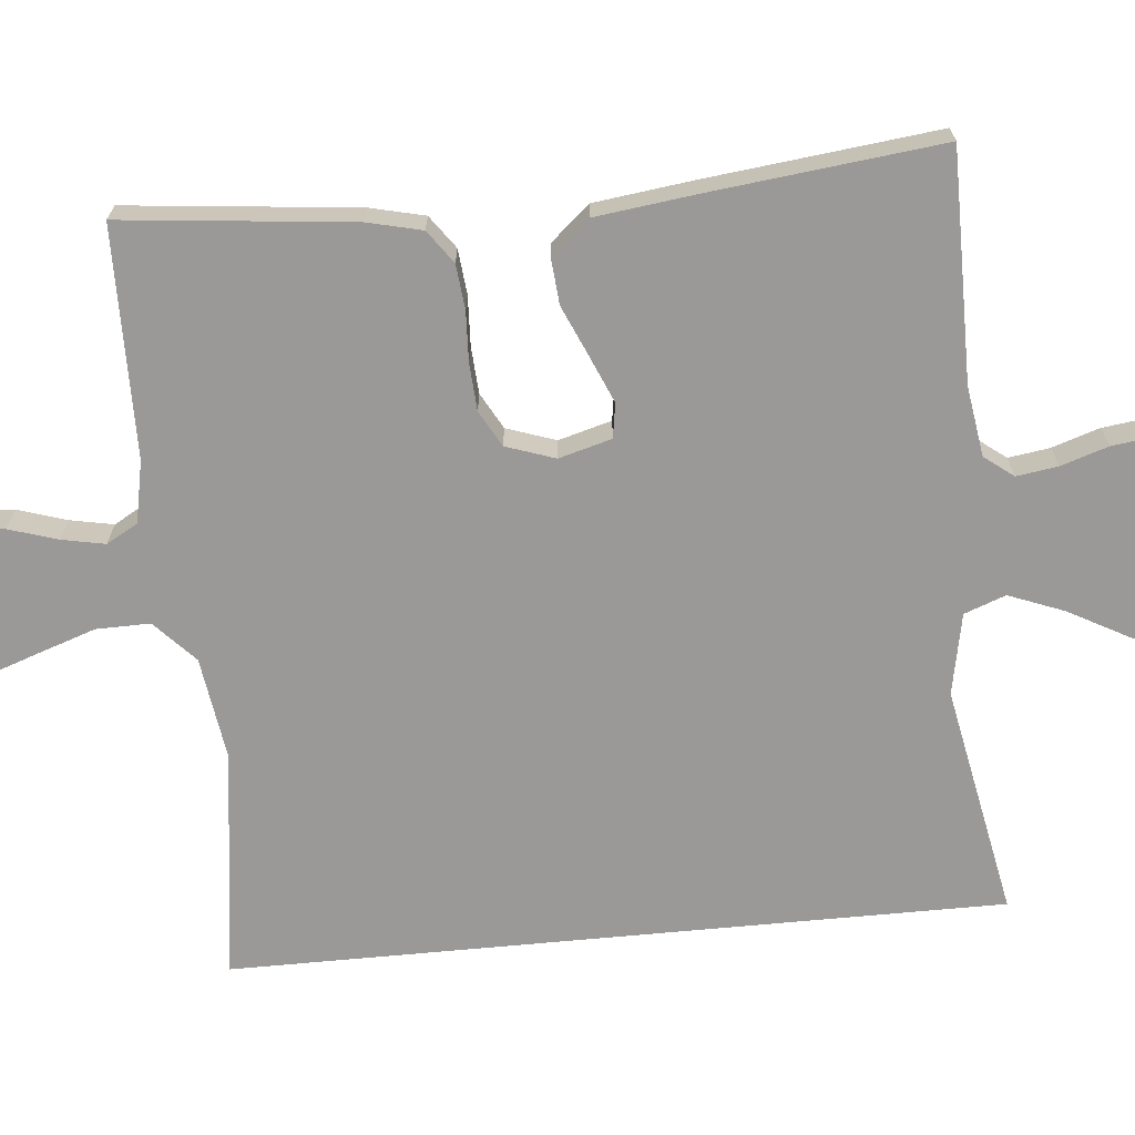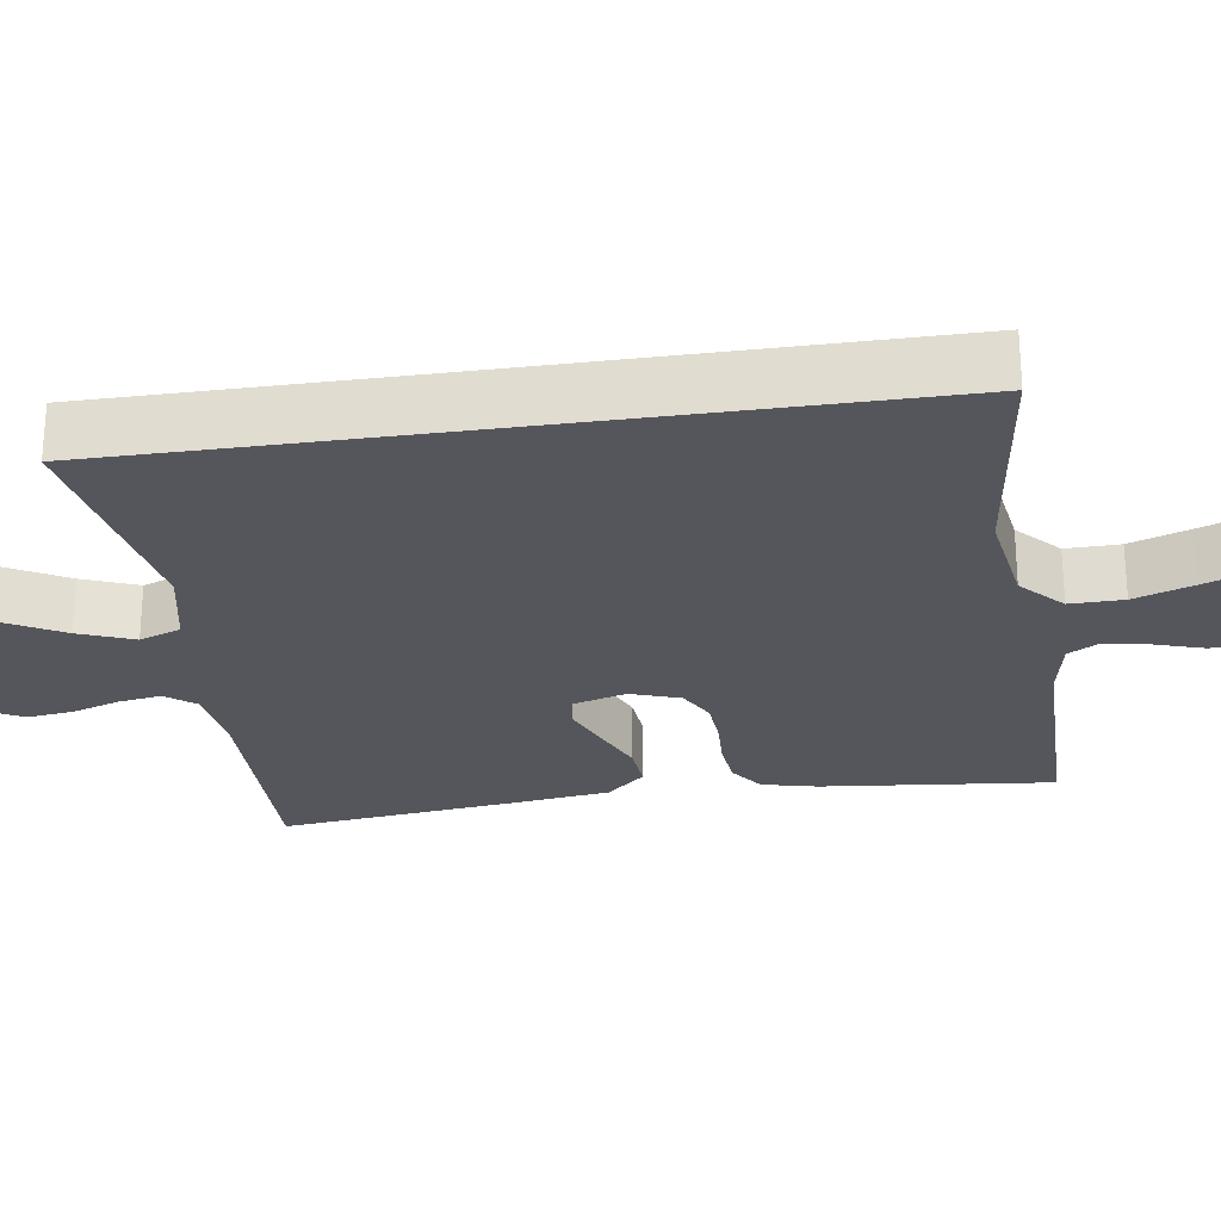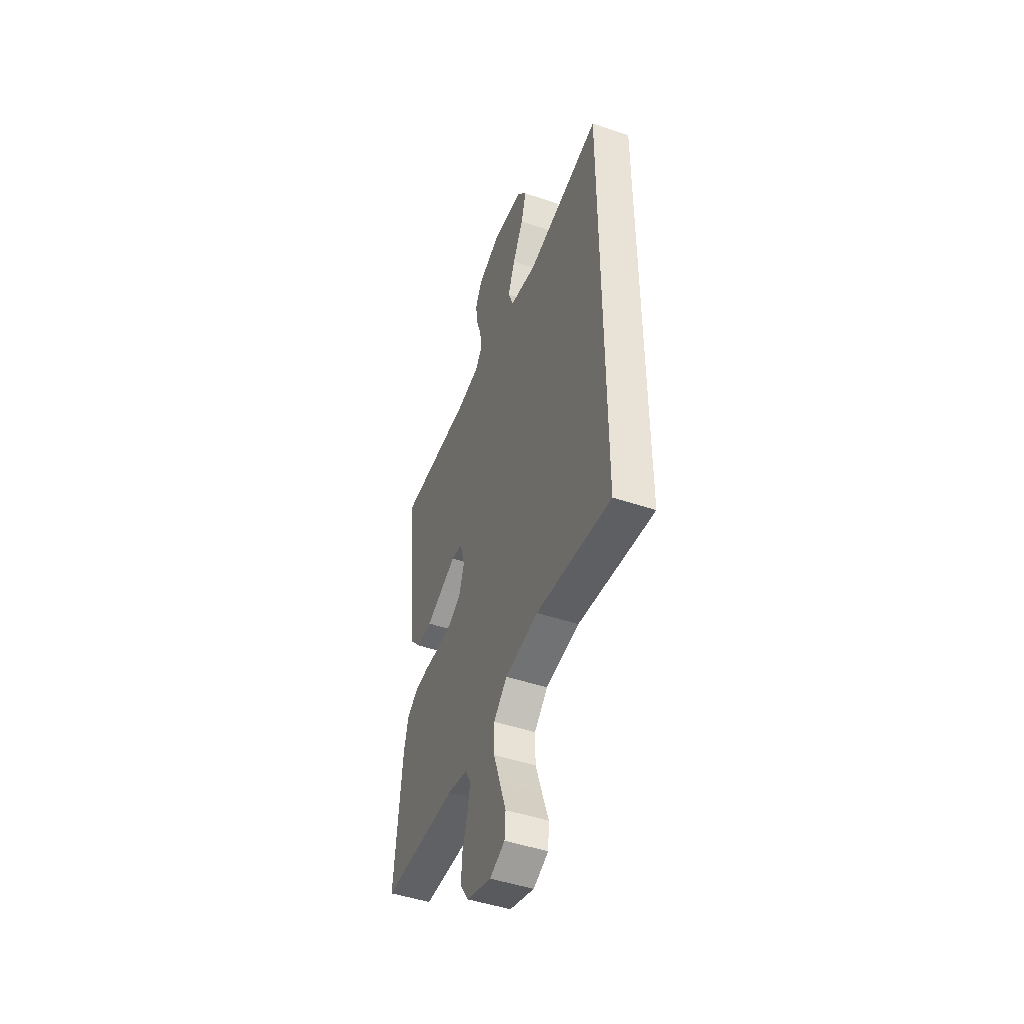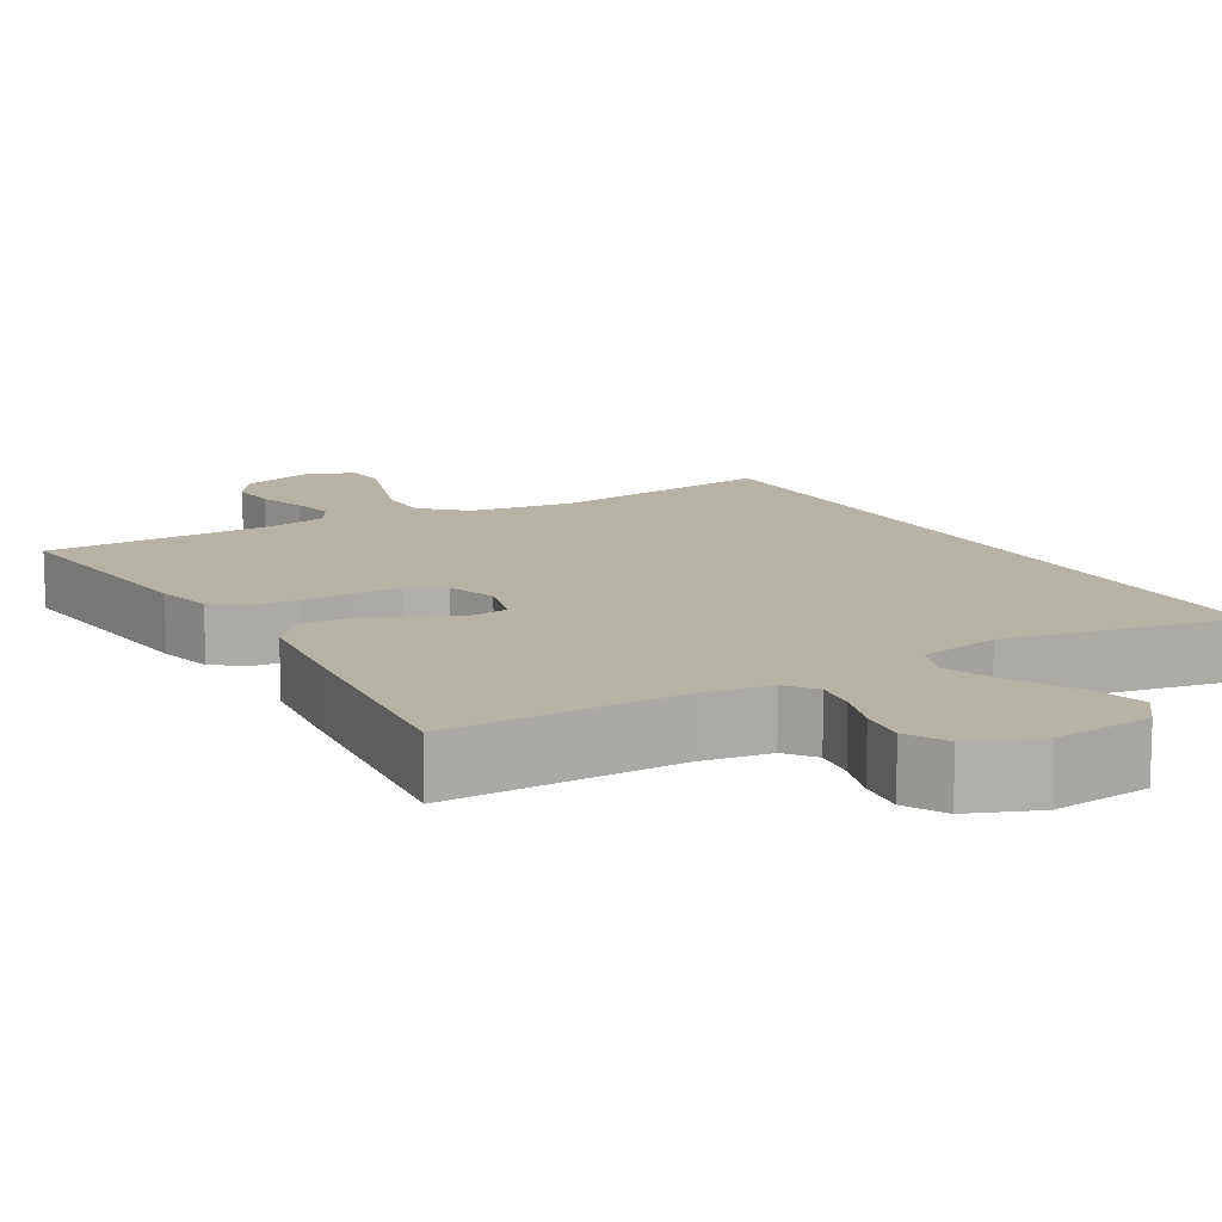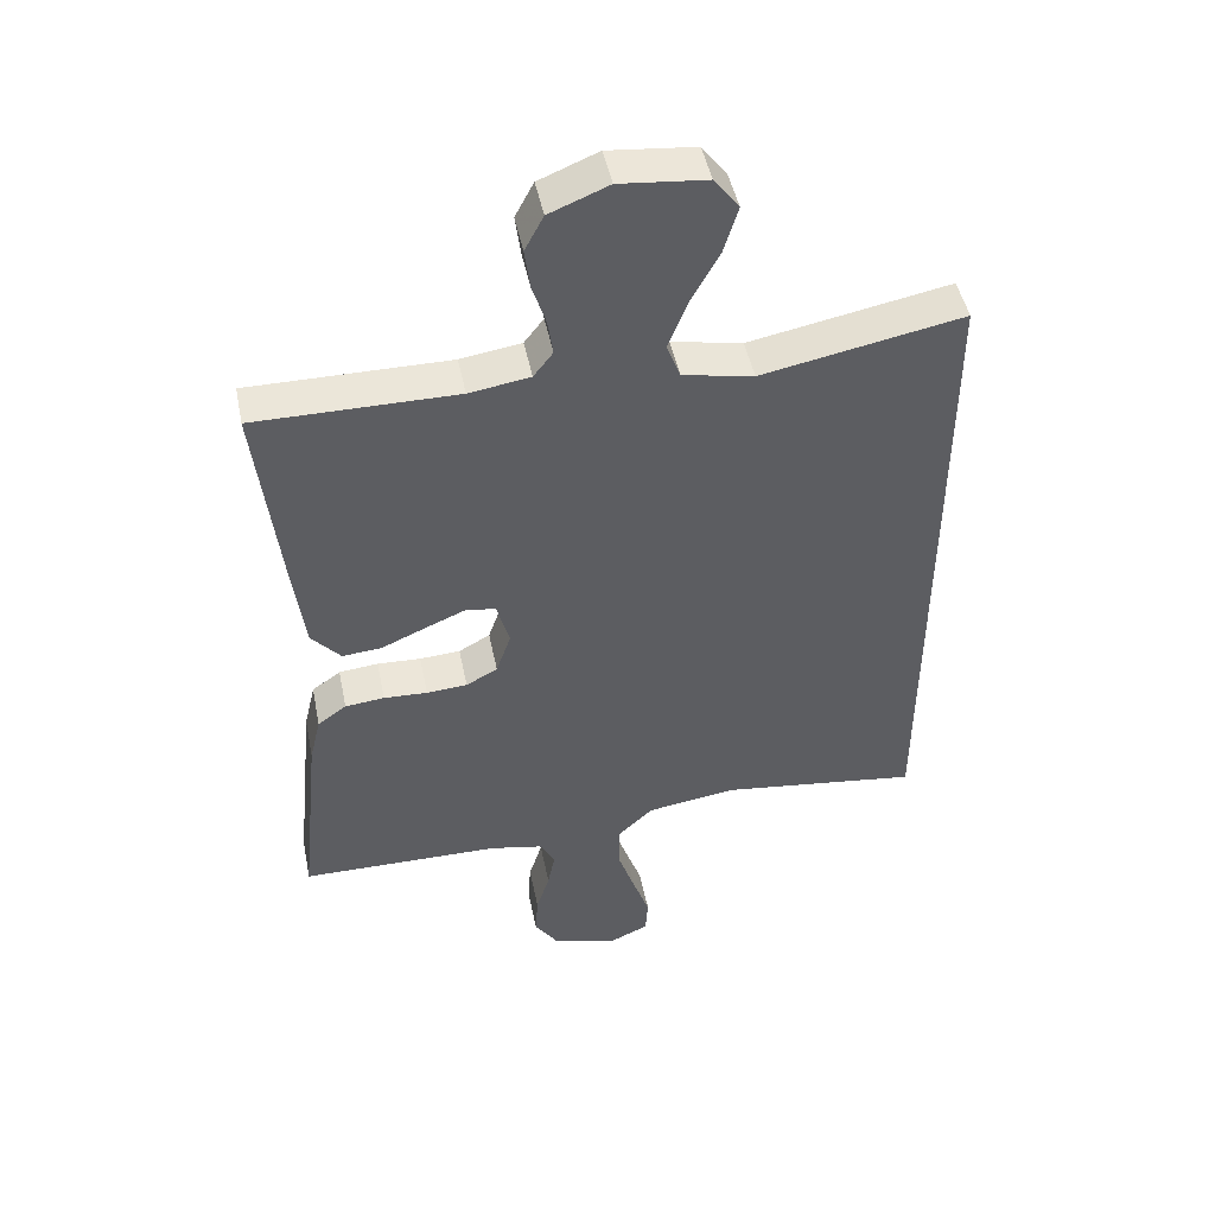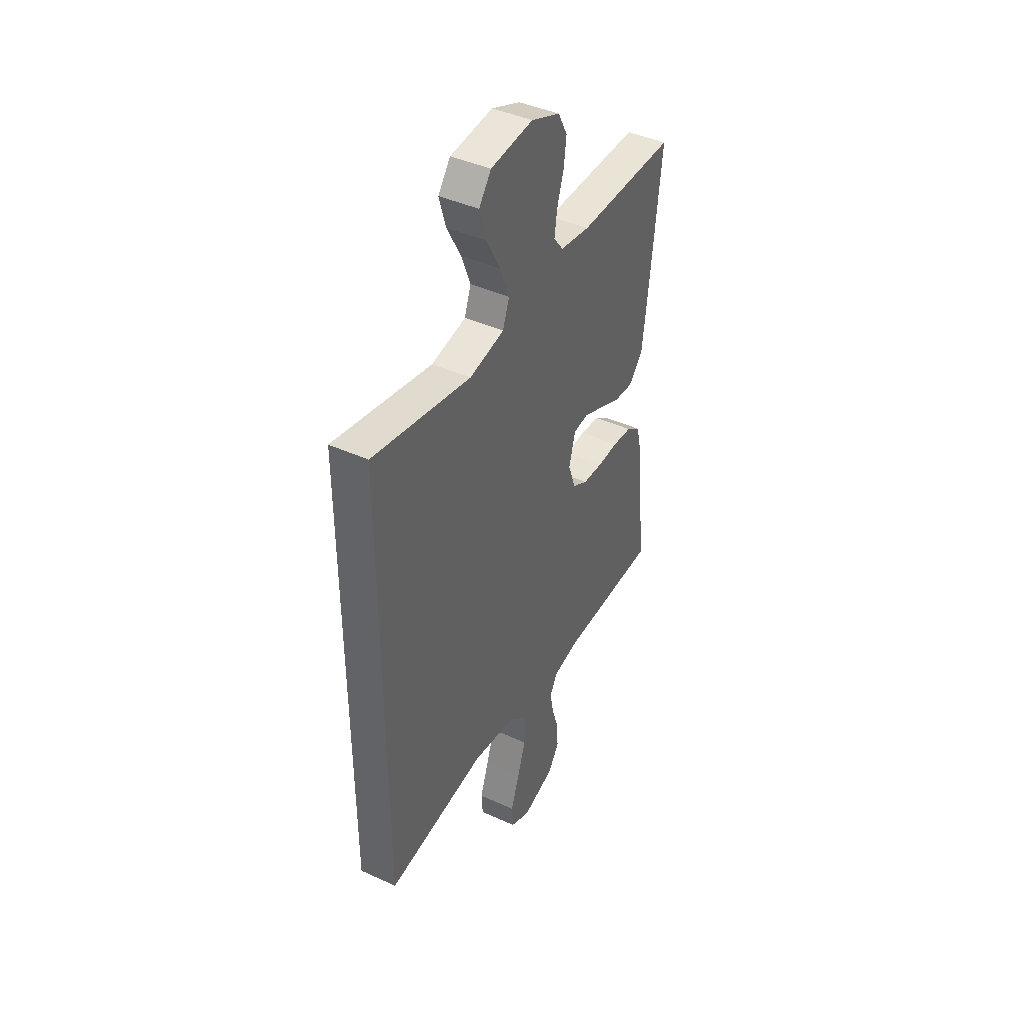
<metadata>
{"format":"obj","ext":"obj","renderer":"f3d","projection":"perspective","resolution":1024,"background":"white","views":[{"elev":-69.1,"azim":-84.6,"up":"+Y"},{"elev":-26.2,"azim":98.4,"up":"+Y"},{"elev":-47.2,"azim":69.0,"up":"+Z"},{"elev":12.5,"azim":-30.4,"up":"+Y"},{"elev":47.3,"azim":-11.4,"up":"+Z"},{"elev":42.4,"azim":118.6,"up":"+Z"}]}
</metadata>
<code>
v -0.5 0.07 0.5
v -0.2 0.07 0.499
v -0.109 0.07 0.513
v -0.08 0.07 0.551
v -0.088 0.07 0.605
v -0.108 0.07 0.667
v -0.116 0.07 0.728
v -0.088 0.07 0.781
v 0 0.07 0.817
v 0.129 0.07 0.804
v 0.166 0.07 0.755
v 0.145 0.07 0.685
v 0.102 0.07 0.606
v 0.074 0.07 0.534
v 0.094 0.07 0.48
v 0.2 0.07 0.459
v 0.5 0.07 0.517
v 0.5 0.07 -0.489
v 0.2 0.07 -0.45
v 0.066 0.07 -0.47
v 0.012 0.07 -0.521
v 0.013 0.07 -0.591
v 0.039 0.07 -0.668
v 0.064 0.07 -0.74
v 0.06 0.07 -0.795
v 0 0.07 -0.822
v -0.098 0.07 -0.792
v -0.132 0.07 -0.742
v -0.128 0.07 -0.68
v -0.108 0.07 -0.616
v -0.097 0.07 -0.56
v -0.12 0.07 -0.519
v -0.2 0.07 -0.503
v -0.5 0.07 -0.5
v -0.469 0.07 -0.2
v -0.452 0.07 -0.128
v -0.409 0.07 -0.097
v -0.35 0.07 -0.091
v -0.285 0.07 -0.094
v -0.224 0.07 -0.09
v -0.177 0.07 -0.064
v -0.155 0.07 0
v -0.174 0.07 0.069
v -0.219 0.07 0.076
v -0.28 0.07 0.05
v -0.346 0.07 0.021
v -0.405 0.07 0.016
v -0.449 0.07 0.066
v -0.466 0.07 0.2
v -0.5 0 0.5
v -0.2 0 0.499
v -0.109 0 0.513
v -0.08 0 0.551
v -0.088 0 0.605
v -0.108 0 0.667
v -0.116 0 0.728
v -0.088 0 0.781
v 0 0 0.817
v 0.129 0 0.804
v 0.166 0 0.755
v 0.145 0 0.685
v 0.102 0 0.606
v 0.074 0 0.534
v 0.094 0 0.48
v 0.2 0 0.459
v 0.5 0 0.517
v 0.5 0 -0.489
v 0.2 0 -0.45
v 0.066 0 -0.47
v 0.012 0 -0.521
v 0.013 0 -0.591
v 0.039 0 -0.668
v 0.064 0 -0.74
v 0.06 0 -0.795
v 0 0 -0.822
v -0.098 0 -0.792
v -0.132 0 -0.742
v -0.128 0 -0.68
v -0.108 0 -0.616
v -0.097 0 -0.56
v -0.12 0 -0.519
v -0.2 0 -0.503
v -0.5 0 -0.5
v -0.469 0 -0.2
v -0.452 0 -0.128
v -0.409 0 -0.097
v -0.35 0 -0.091
v -0.285 0 -0.094
v -0.224 0 -0.09
v -0.177 0 -0.064
v -0.155 0 0
v -0.174 0 0.069
v -0.219 0 0.076
v -0.28 0 0.05
v -0.346 0 0.021
v -0.405 0 0.016
v -0.449 0 0.066
v -0.466 0 0.2
f 48 49 1 2
f 45 46 47 48
f 44 45 48 2
f 43 44 2 3
f 42 43 3 4
f 36 37 38 39
f 36 39 40
f 33 34 35 36
f 32 33 36 40
f 31 32 40 41
f 27 28 29 30
f 27 30 31
f 26 27 31
f 23 24 25 26
f 22 23 26 31
f 21 22 31 41
f 16 17 18 19
f 15 16 19 20
f 14 15 20 21
f 10 11 12 13
f 10 13 14
f 9 10 14
f 5 6 7 8
f 4 5 8 9
f 42 4 9 14
f 14 21 41 42
f 51 50 98 97
f 97 96 95 94
f 51 97 94 93
f 52 51 93 92
f 53 52 92 91
f 88 87 86 85
f 89 88 85
f 85 84 83 82
f 89 85 82 81
f 90 89 81 80
f 79 78 77 76
f 80 79 76
f 80 76 75
f 75 74 73 72
f 80 75 72 71
f 90 80 71 70
f 68 67 66 65
f 69 68 65 64
f 70 69 64 63
f 62 61 60 59
f 63 62 59
f 63 59 58
f 57 56 55 54
f 58 57 54 53
f 63 58 53 91
f 91 90 70 63
f 1 50 51 2
f 2 51 52 3
f 3 52 53 4
f 4 53 54 5
f 5 54 55 6
f 6 55 56 7
f 7 56 57 8
f 8 57 58 9
f 9 58 59 10
f 10 59 60 11
f 11 60 61 12
f 12 61 62 13
f 13 62 63 14
f 14 63 64 15
f 15 64 65 16
f 16 65 66 17
f 17 66 67 18
f 18 67 68 19
f 19 68 69 20
f 20 69 70 21
f 21 70 71 22
f 22 71 72 23
f 23 72 73 24
f 24 73 74 25
f 25 74 75 26
f 26 75 76 27
f 27 76 77 28
f 28 77 78 29
f 29 78 79 30
f 30 79 80 31
f 31 80 81 32
f 32 81 82 33
f 33 82 83 34
f 34 83 84 35
f 35 84 85 36
f 36 85 86 37
f 37 86 87 38
f 38 87 88 39
f 39 88 89 40
f 40 89 90 41
f 41 90 91 42
f 42 91 92 43
f 43 92 93 44
f 44 93 94 45
f 45 94 95 46
f 46 95 96 47
f 47 96 97 48
f 48 97 98 49
f 49 98 50 1

</code>
